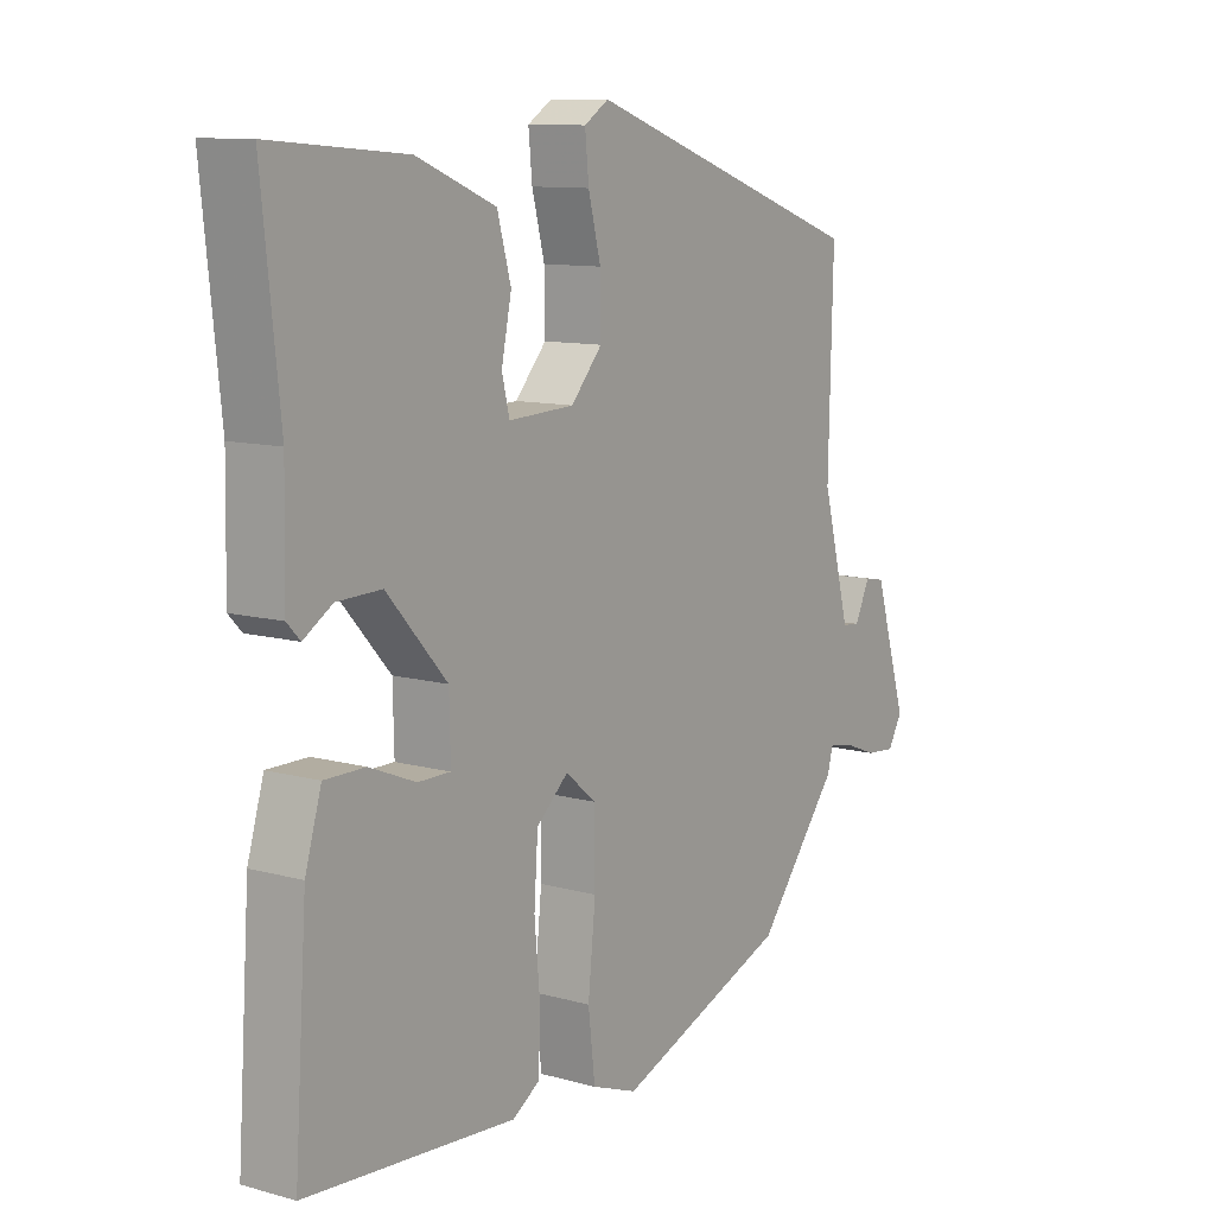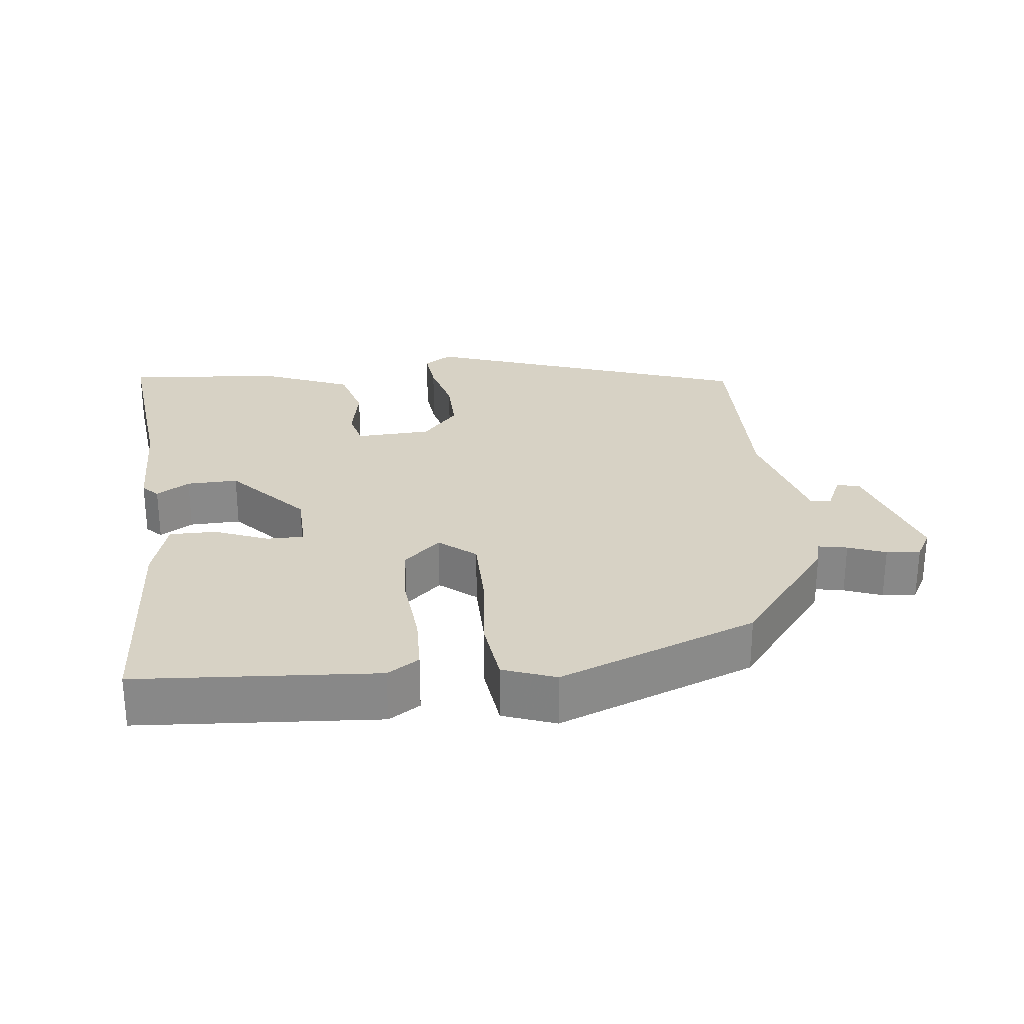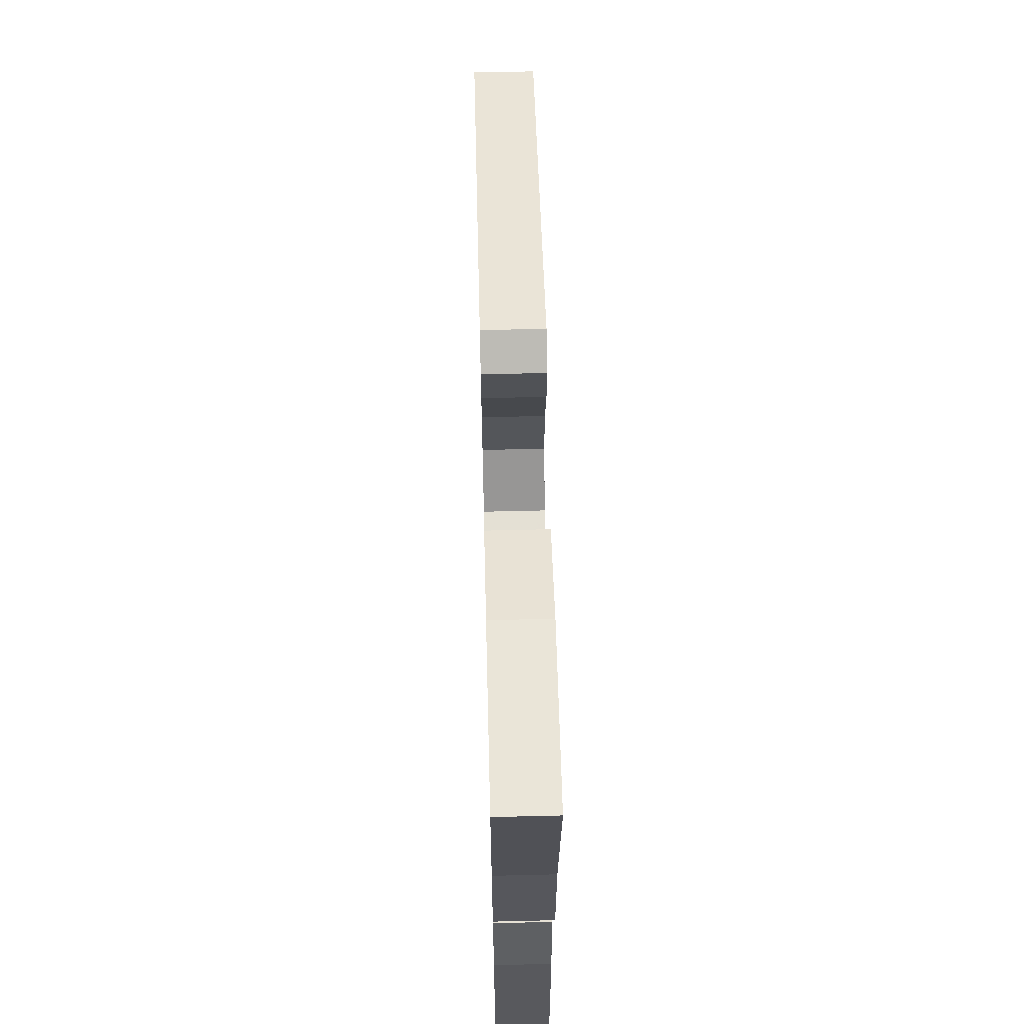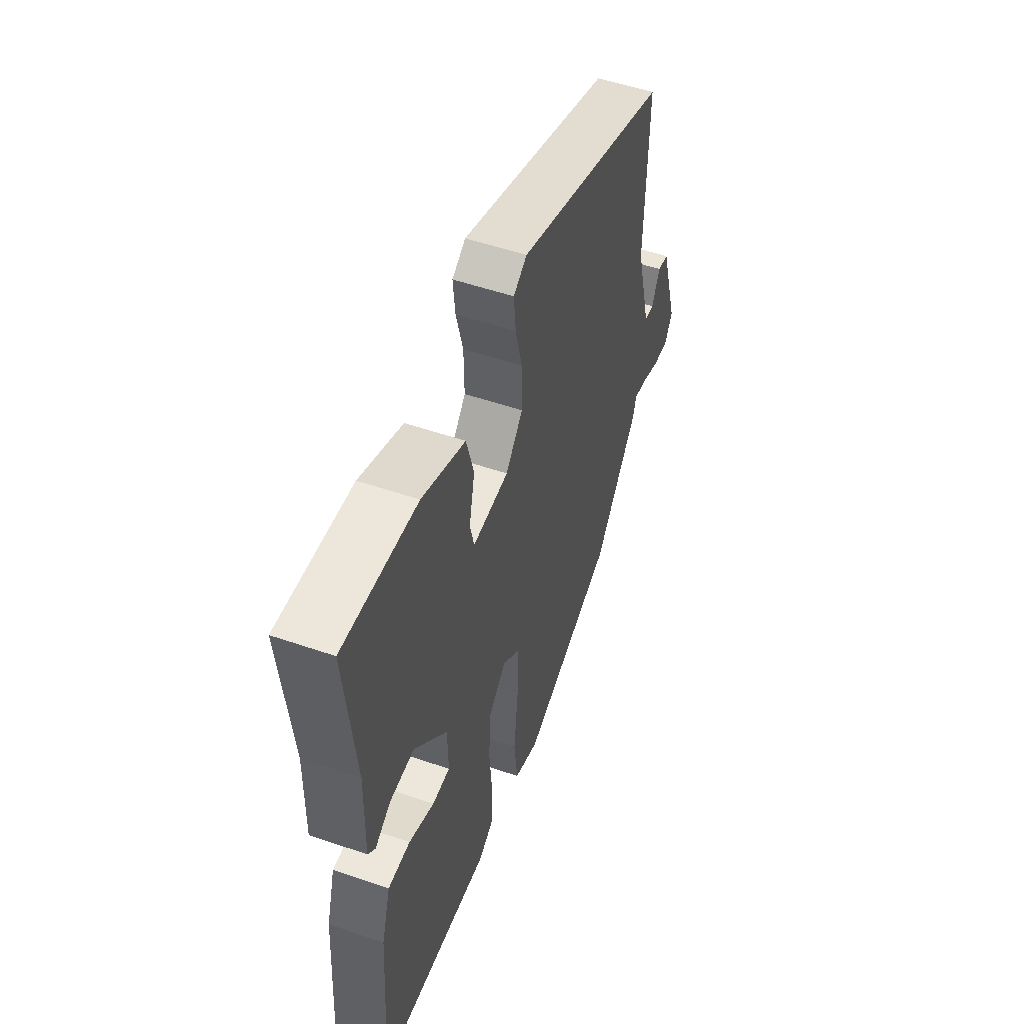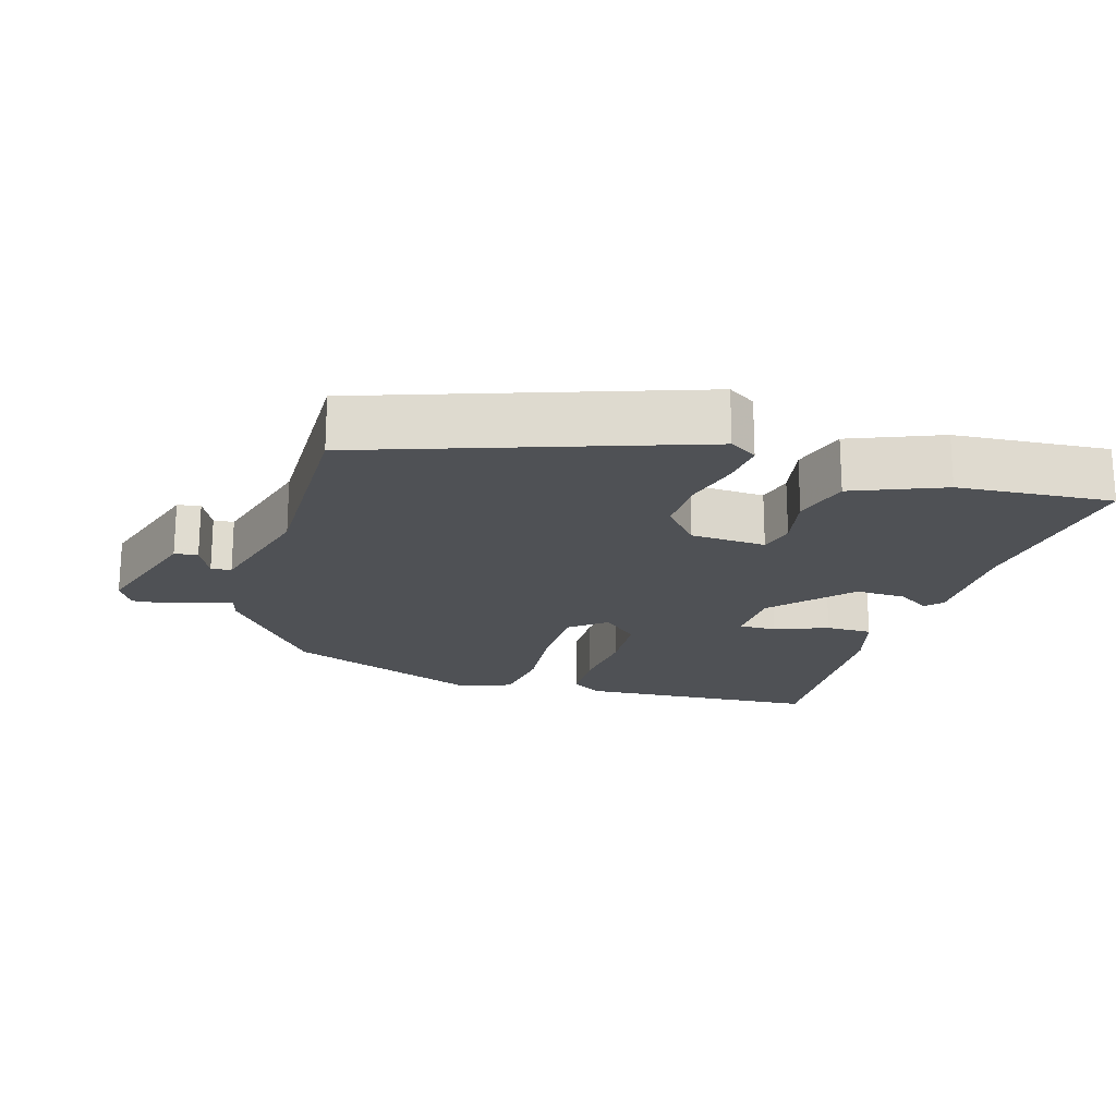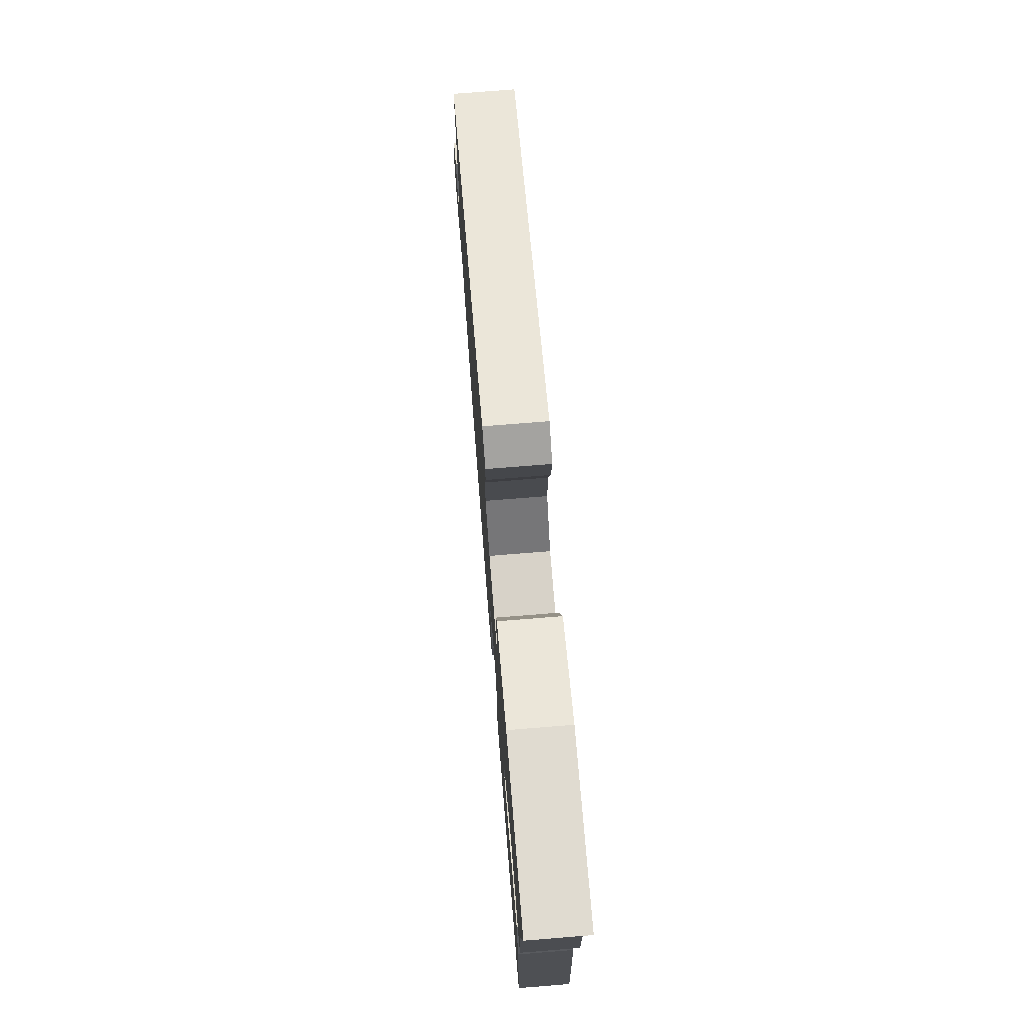
<metadata>
{"format":"obj","ext":"obj","renderer":"f3d","projection":"perspective","resolution":1024,"background":"white","views":[{"elev":10.5,"azim":124.9,"up":"+Z"},{"elev":27.3,"azim":173.4,"up":"+Y"},{"elev":63.5,"azim":88.6,"up":"+Z"},{"elev":52.7,"azim":110.3,"up":"+Z"},{"elev":-19.8,"azim":-17.1,"up":"+Y"},{"elev":74.7,"azim":85.4,"up":"+Z"}]}
</metadata>
<code>
v 0.498 0.07 0.48
v 0.47 0.07 0.212
v 0.473 0.07 0.056
v 0.452 0.07 0.034
v 0.406 0.07 0.063
v 0.335 0.07 0.065
v 0.239 0.07 -0.042
v 0.237 0.07 -0.129
v 0.289 0.07 -0.129
v 0.363 0.07 -0.099
v 0.428 0.07 -0.099
v 0.454 0.07 -0.187
v 0.474 0.07 -0.489
v 0.14 0.07 -0.513
v 0.096 0.07 -0.485
v 0.093 0.07 -0.405
v 0.102 0.07 -0.305
v 0.096 0.07 -0.215
v 0.045 0.07 -0.169
v -0.005 0.07 -0.21
v -0.005 0.07 -0.31
v 0.007 0.07 -0.427
v -0.004 0.07 -0.521
v -0.077 0.07 -0.548
v -0.352 0.07 -0.442
v -0.483 0.07 -0.277
v -0.492 0.07 -0.243
v -0.532 0.07 -0.251
v -0.584 0.07 -0.271
v -0.631 0.07 -0.275
v -0.654 0.07 -0.235
v -0.601 0.07 -0.061
v -0.569 0.07 -0.055
v -0.545 0.07 -0.106
v -0.517 0.07 -0.103
v -0.472 0.07 0.067
v -0.479 0.07 0.351
v -0.028 0.07 0.51
v 0.011 0.07 0.485
v 0.005 0.07 0.423
v -0.015 0.07 0.344
v -0.016 0.07 0.265
v 0.034 0.07 0.208
v 0.139 0.07 0.203
v 0.151 0.07 0.253
v 0.135 0.07 0.331
v 0.157 0.07 0.41
v 0.283 0.07 0.462
v 0.498 0 0.48
v 0.47 0 0.212
v 0.473 0 0.056
v 0.452 0 0.034
v 0.406 0 0.063
v 0.335 0 0.065
v 0.239 0 -0.042
v 0.237 0 -0.129
v 0.289 0 -0.129
v 0.363 0 -0.099
v 0.428 0 -0.099
v 0.454 0 -0.187
v 0.474 0 -0.489
v 0.14 0 -0.513
v 0.096 0 -0.485
v 0.093 0 -0.405
v 0.102 0 -0.305
v 0.096 0 -0.215
v 0.045 0 -0.169
v -0.005 0 -0.21
v -0.005 0 -0.31
v 0.007 0 -0.427
v -0.004 0 -0.521
v -0.077 0 -0.548
v -0.352 0 -0.442
v -0.483 0 -0.277
v -0.492 0 -0.243
v -0.532 0 -0.251
v -0.584 0 -0.271
v -0.631 0 -0.275
v -0.654 0 -0.235
v -0.601 0 -0.061
v -0.569 0 -0.055
v -0.545 0 -0.106
v -0.517 0 -0.103
v -0.472 0 0.067
v -0.479 0 0.351
v -0.028 0 0.51
v 0.011 0 0.485
v 0.005 0 0.423
v -0.015 0 0.344
v -0.016 0 0.265
v 0.034 0 0.208
v 0.139 0 0.203
v 0.151 0 0.253
v 0.135 0 0.331
v 0.157 0 0.41
v 0.283 0 0.462
f 45 46 47 48
f 44 45 48 1
f 38 39 40 41
f 36 37 38 41
f 35 36 41 42
f 31 32 33 34
f 31 34 35
f 28 29 30 31
f 27 28 31 35
f 21 22 23 24
f 20 21 24 25
f 19 20 25 26
f 14 15 16 17
f 14 17 18
f 13 14 18
f 12 13 18 19
f 9 10 11 12
f 8 9 12 19
f 2 3 4 5
f 44 1 2 5
f 43 44 5 6
f 35 42 43
f 7 8 19 26
f 26 27 35 43
f 6 7 26 43
f 96 95 94 93
f 49 96 93 92
f 89 88 87 86
f 89 86 85 84
f 90 89 84 83
f 82 81 80 79
f 83 82 79
f 79 78 77 76
f 83 79 76 75
f 72 71 70 69
f 73 72 69 68
f 74 73 68 67
f 65 64 63 62
f 66 65 62
f 66 62 61
f 67 66 61 60
f 60 59 58 57
f 67 60 57 56
f 53 52 51 50
f 53 50 49 92
f 54 53 92 91
f 91 90 83
f 74 67 56 55
f 91 83 75 74
f 91 74 55 54
f 1 49 50 2
f 2 50 51 3
f 3 51 52 4
f 4 52 53 5
f 5 53 54 6
f 6 54 55 7
f 7 55 56 8
f 8 56 57 9
f 9 57 58 10
f 10 58 59 11
f 11 59 60 12
f 12 60 61 13
f 13 61 62 14
f 14 62 63 15
f 15 63 64 16
f 16 64 65 17
f 17 65 66 18
f 18 66 67 19
f 19 67 68 20
f 20 68 69 21
f 21 69 70 22
f 22 70 71 23
f 23 71 72 24
f 24 72 73 25
f 25 73 74 26
f 26 74 75 27
f 27 75 76 28
f 28 76 77 29
f 29 77 78 30
f 30 78 79 31
f 31 79 80 32
f 32 80 81 33
f 33 81 82 34
f 34 82 83 35
f 35 83 84 36
f 36 84 85 37
f 37 85 86 38
f 38 86 87 39
f 39 87 88 40
f 40 88 89 41
f 41 89 90 42
f 42 90 91 43
f 43 91 92 44
f 44 92 93 45
f 45 93 94 46
f 46 94 95 47
f 47 95 96 48
f 48 96 49 1

</code>
